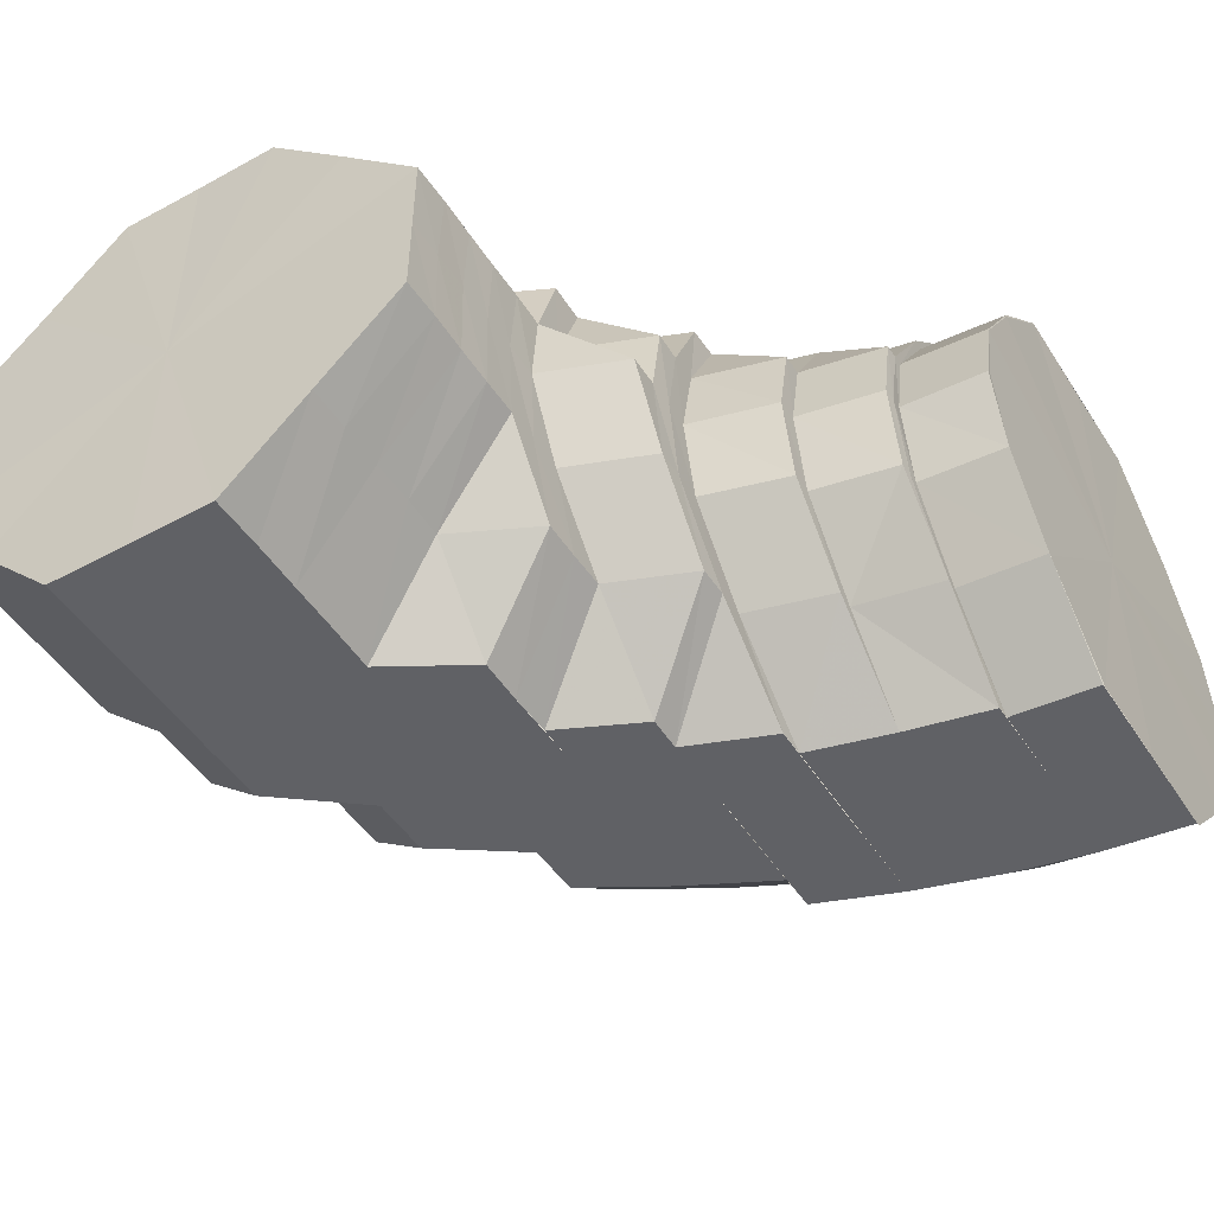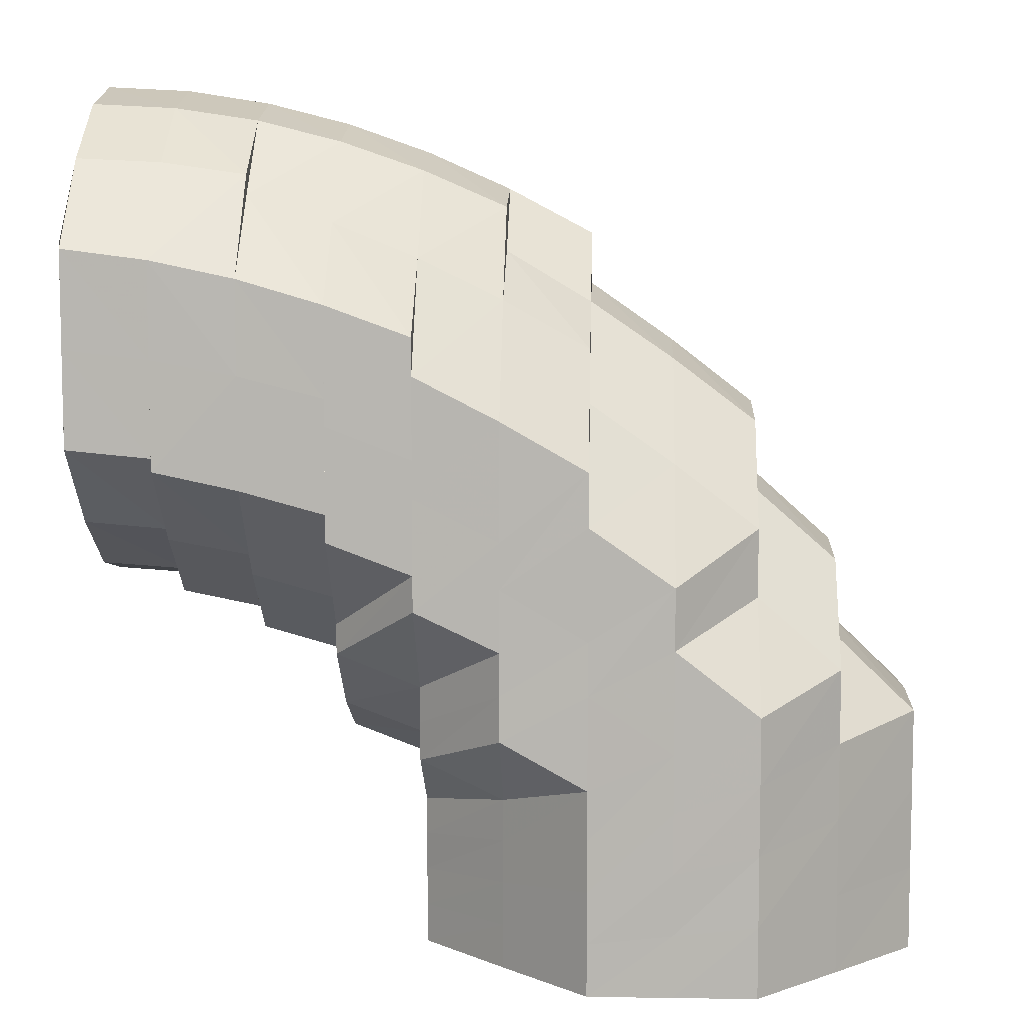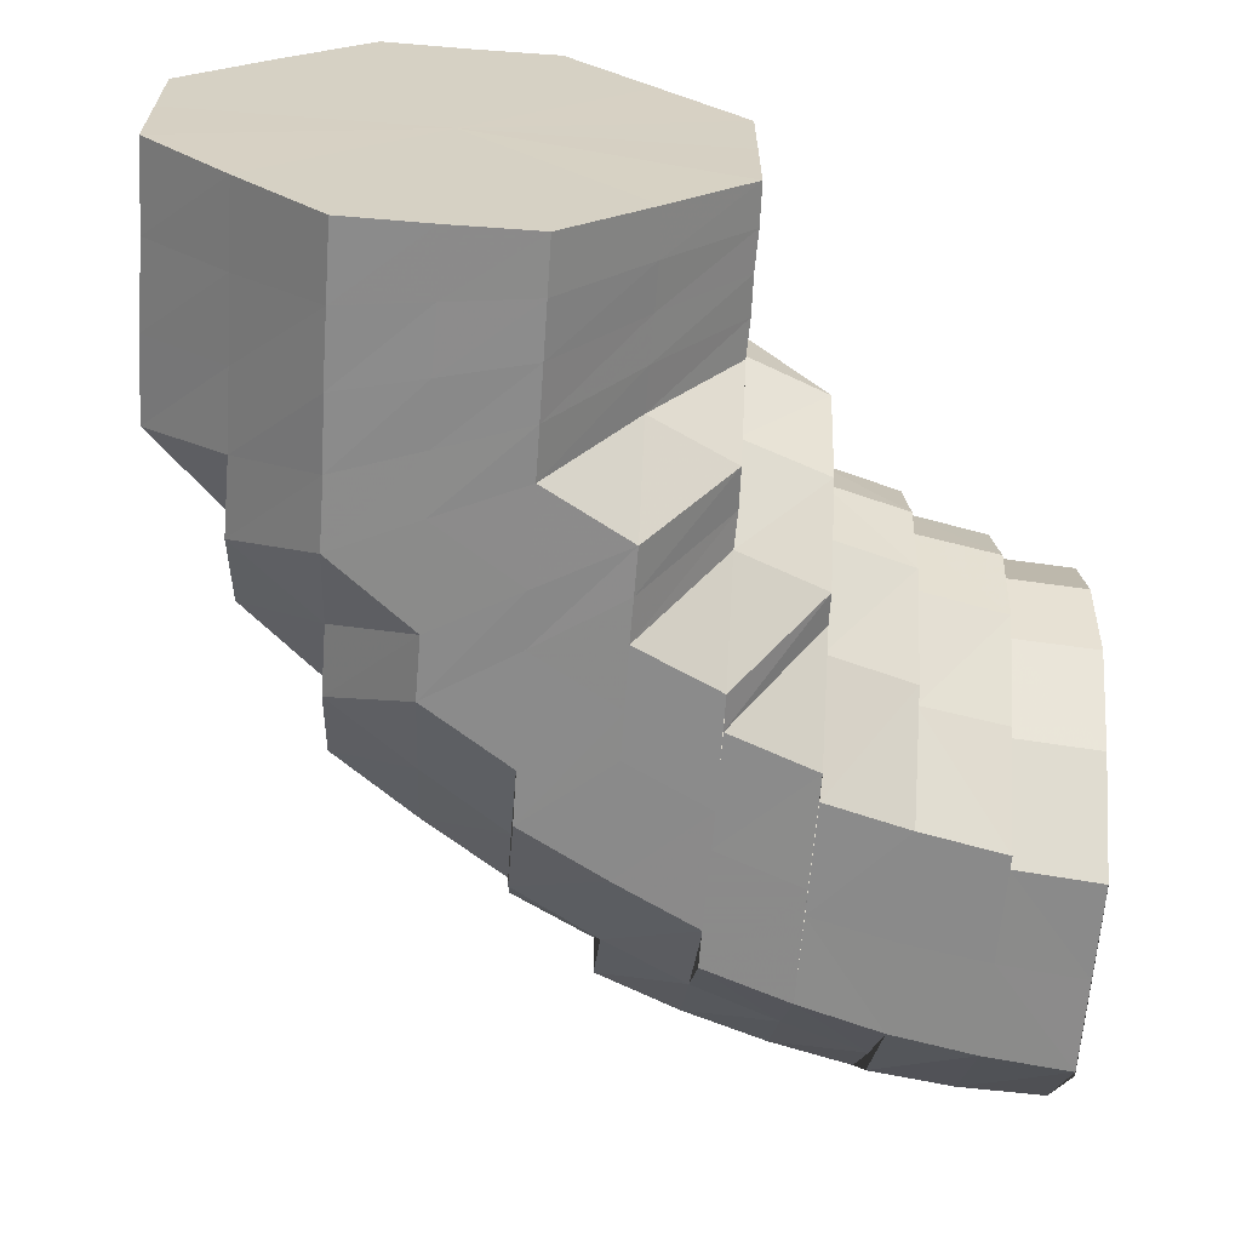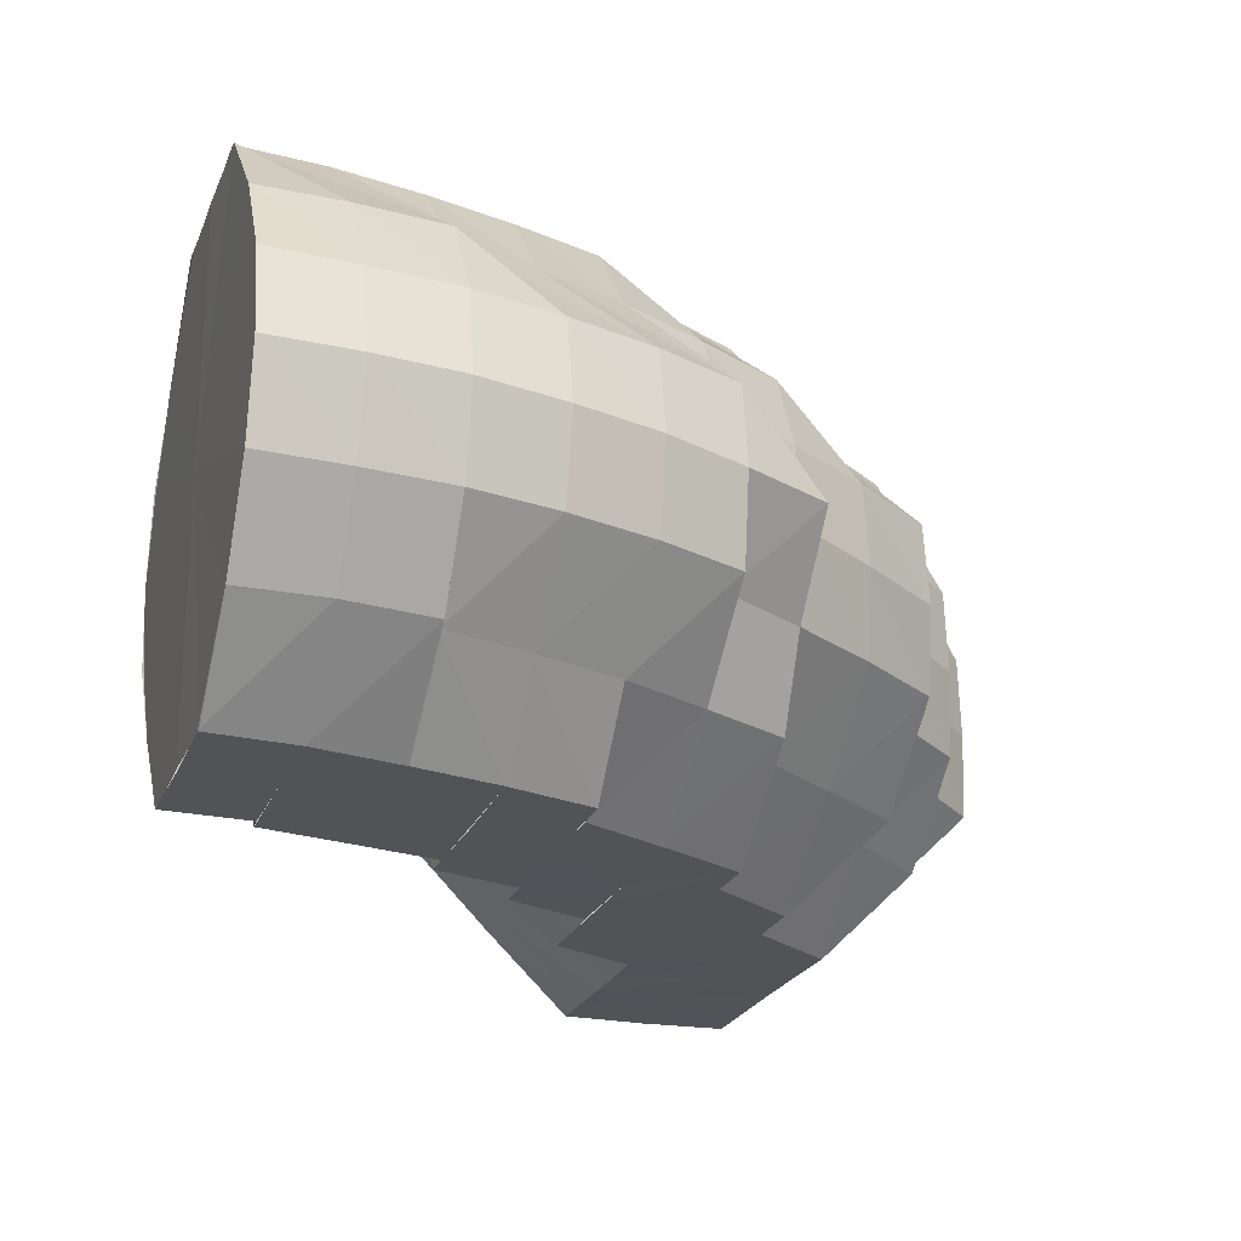
<metadata>
{"format":"obj","ext":"obj","renderer":"f3d","projection":"perspective","resolution":1024,"background":"white","views":[{"elev":-48.1,"azim":-148.6,"up":"+Y"},{"elev":8.1,"azim":2.5,"up":"+Z"},{"elev":-63.7,"azim":175.7,"up":"+Y"},{"elev":-22.2,"azim":-17.8,"up":"+Y"}]}
</metadata>
<code>
o 16026
v 2221 1863 7.354
v 2221 1863 7.365
v 2221 1863 7.354
v 2221 1863 7.364
v 2221 1863 7.354
v 2221 1863 7.354
v 2221 1863 7.364
v 2221 1863 7.354
v 2221 1863 7.354
v 2221 1863 7.375
v 2221 1863 7.374
v 2221 1863 7.373
v 2221 1863 7.374
v 2221 1863 7.385
v 2221 1863 7.364
v 2221 1863 7.354
v 2221 1863 7.354
v 2221 1863 7.384
v 2221 1863 7.373
v 2221 1863 7.382
v 2221 1863 7.364
v 2221 1863 7.354
v 2221 1863 7.354
v 2221 1863 7.371
v 2221 1863 7.38
v 2221 1863 7.363
v 2221 1863 7.354
v 2221 1863 7.354
v 2221 1863 7.369
v 2221 1863 7.376
v 2221 1863 7.362
v 2221 1863 7.354
v 2221 1863 7.354
v 2221 1863 7.367
v 2221 1863 7.373
v 2221 1863 7.36
v 2221 1863 7.354
v 2221 1863 7.354
v 2221 1863 7.365
v 2221 1863 7.37
v 2221 1863 7.36
v 2221 1863 7.354
v 2221 1863 7.354
v 2221 1863 7.364
v 2221 1863 7.368
v 2221 1863 7.359
v 2221 1863 7.354
v 2221 1863 7.354
v 2221 1863 7.363
v 2221 1863 7.367
v 2221 1863 7.359
v 2221 1863 7.354
v 2221 1863 7.354
v 2221 1863 7.364
v 2221 1863 7.368
v 2221 1863 7.359
v 2221 1863 7.354
v 2221 1863 7.354
v 2221 1863 7.365
v 2221 1863 7.37
v 2221 1863 7.36
v 2221 1863 7.354
v 2221 1863 7.354
v 2221 1863 7.367
v 2221 1863 7.373
v 2221 1863 7.36
v 2221 1863 7.354
v 2221 1863 7.354
v 2221 1863 7.369
v 2221 1863 7.376
v 2221 1863 7.362
v 2221 1863 7.354
v 2221 1863 7.354
v 2221 1863 7.363
v 2221 1863 7.354
v 2221 1863 7.354
v 2221 1863 7.371
v 2221 1863 7.38
v 2221 1863 7.382
v 2221 1863 7.384
v 2221 1863 7.394
v 2221 1863 7.395
v 2221 1863 7.391
v 2221 1863 7.388
v 2221 1863 7.403
v 2221 1863 7.394
v 2221 1863 7.404
v 2221 1863 7.403
v 2221 1863 7.391
v 2221 1863 7.4
v 2221 1863 7.388
v 2221 1863 7.395
v 2221 1863 7.383
v 2221 1863 7.39
v 2221 1863 7.379
v 2221 1863 7.385
v 2221 1863 7.375
v 2221 1863 7.38
v 2221 1863 7.373
v 2221 1863 7.377
v 2221 1863 7.372
v 2221 1863 7.376
v 2221 1863 7.373
v 2221 1863 7.377
v 2221 1863 7.375
v 2221 1863 7.38
v 2221 1863 7.379
v 2221 1863 7.385
v 2221 1863 7.383
v 2221 1863 7.39
v 2221 1863 7.395
v 2221 1863 7.4
v 2221 1863 7.408
v 2221 1863 7.412
v 2221 1863 7.403
v 2221 1863 7.396
v 2221 1863 7.41
v 2221 1863 7.402
v 2221 1863 7.41
v 2221 1863 7.416
v 2221 1863 7.416
v 2221 1863 7.39
v 2221 1863 7.423
v 2221 1863 7.385
v 2221 1863 7.395
v 2221 1863 7.416
v 2221 1863 7.41
v 2221 1863 7.381
v 2221 1863 7.389
v 2221 1863 7.4
v 2221 1863 7.408
v 2221 1863 7.413
v 2221 1863 7.393
v 2221 1863 7.404
v 2221 1863 7.385
v 2221 1863 7.38
v 2221 1863 7.422
v 2221 1863 7.427
v 2221 1863 7.416
v 2221 1863 7.381
v 2221 1863 7.429
v 2221 1863 7.383
v 2221 1863 7.385
v 2221 1863 7.385
v 2221 1863 7.388
v 2221 1863 7.387
v 2221 1863 7.396
v 2221 1863 7.391
v 2221 1863 7.408
v 2221 1863 7.417
v 2221 1863 7.421
v 2221 1863 7.431
v 2221 1863 7.4
v 2221 1863 7.411
v 2221 1863 7.435
v 2221 1863 7.402
v 2221 1863 7.405
v 2221 1863 7.397
v 2221 1863 7.414
v 2221 1863 7.424
v 2221 1863 7.414
v 2221 1863 7.405
v 2221 1863 7.438
v 2221 1863 7.427
v 2221 1863 7.416
v 2221 1863 7.414
v 2221 1863 7.405
v 2221 1863 7.429
v 2221 1863 7.399
v 2221 1863 7.397
v 2221 1863 7.44
v 2221 1863 7.447
v 2221 1863 7.441
v 2221 1863 7.43
v 2221 1863 7.417
v 2221 1863 7.418
v 2221 1863 7.417
v 2221 1863 7.408
v 2221 1863 7.416
v 2221 1863 7.406
v 2221 1863 7.451
v 2221 1863 7.409
v 2221 1863 7.401
v 2221 1863 7.45
v 2221 1863 7.45
v 2221 1863 7.438
v 2221 1863 7.402
v 2221 1863 7.399
v 2221 1863 7.451
v 2221 1863 7.441
v 2221 1863 7.4
v 2221 1863 7.401
v 2221 1863 7.457
v 2221 1863 7.456
v 2221 1863 7.458
v 2221 1863 7.402
v 2221 1863 7.408
v 2221 1863 7.409
v 2221 1863 7.417
v 2221 1863 7.458
v 2221 1863 7.451
v 2221 1863 7.43
v 2221 1863 7.46
v 2221 1863 7.458
v 2221 1863 7.46
v 2221 1863 7.46
v 2221 1863 7.456
v 2221 1863 7.451
v 2221 1863 7.457
v 2221 1863 7.458
v 2221 1863 7.442
v 2221 1863 7.451
v 2221 1863 7.451
v 2221 1863 7.458
v 2221 1863 7.454
v 2221 1863 7.456
v 2221 1863 7.456
v 2221 1863 7.45
v 2221 1863 7.438
v 2221 1863 7.456
v 2221 1863 7.45
v 2221 1863 7.444
v 2221 1863 7.45
v 2221 1863 7.44
v 2221 1863 7.435
v 2221 1863 7.446
v 2221 1863 7.44
v 2221 1863 7.434
v 2221 1863 7.448
v 2221 1863 7.452
v 2221 1863 7.442
v 2221 1863 7.45
v 2221 1863 7.454
v 2221 1863 7.446
v 2221 1863 7.447
v 2221 1863 7.45
v 2221 1863 7.441
v 2221 1863 7.442
v 2221 1863 7.44
v 2221 1863 7.43
v 2221 1863 7.444
v 2221 1863 7.438
v 2221 1863 7.429
v 2221 1863 7.418
v 2221 1863 7.417
v 2221 1863 7.409
v 2221 1863 7.418
v 2221 1863 7.427
v 2221 1863 7.402
v 2221 1863 7.408
v 2221 1863 7.406
v 2221 1863 7.416
v 2221 1863 7.4
v 2221 1863 7.401
v 2221 1863 7.4
v 2221 1863 7.402
v 2221 1863 7.399
v 2221 1863 7.409
v 2221 1863 7.401
v 2221 1863 7.418
v 2221 1863 7.408
v 2221 1863 7.406
v 2221 1863 7.4
v 2221 1863 7.417
v 2221 1863 7.408
v 2221 1863 7.401
v 2221 1863 7.399
v 2221 1863 7.398
v 2221 1863 7.399
v 2221 1863 7.4
v 2221 1863 7.401
v 2221 1863 7.408
v 2221 1863 7.406
v 2221 1863 7.417
v 2221 1863 7.416
v 2221 1863 7.397
v 2221 1863 7.399
v 2221 1863 7.405
v 2221 1863 7.395
v 2221 1863 7.397
v 2221 1863 7.397
v 2221 1863 7.402
v 2221 1863 7.4
v 2221 1863 7.406
v 2221 1863 7.4
v 2221 1863 7.394
v 2221 1863 7.392
v 2221 1863 7.394
v 2221 1863 7.39
v 2221 1863 7.391
v 2221 1863 7.388
v 2221 1863 7.396
v 2221 1863 7.393
v 2221 1863 7.389
v 2221 1863 7.39
v 2221 1863 7.395
v 2221 1863 7.396
v 2221 1863 7.4
v 2221 1863 7.402
v 2221 1863 7.403
v 2221 1863 7.404
v 2221 1863 7.408
v 2221 1863 7.41
v 2221 1863 7.408
v 2221 1863 7.408
v 2221 1863 7.413
v 2221 1863 7.412
v 2221 1863 7.416
v 2221 1863 7.416
v 2221 1863 7.413
v 2221 1863 7.42
v 2221 1863 7.421
v 2221 1863 7.423
v 2221 1863 7.428
v 2221 1863 7.42
v 2221 1863 7.429
v 2221 1863 7.428
v 2221 1863 7.436
v 2221 1863 7.434
v 2221 1863 7.44
v 2221 1863 7.429
v 2221 1863 7.435
v 2221 1863 7.44
v 2221 1863 7.422
v 2221 1863 7.427
v 2221 1863 7.417
v 2221 1863 7.431
v 2221 1863 7.421
v 2221 1863 7.411
v 2221 1863 7.414
v 2221 1863 7.416
v 2221 1863 7.417
v 2221 1863 7.424
v 2221 1863 7.416
v 2221 1863 7.435
v 2221 1863 7.416
v 2221 1863 7.406
v 2221 1863 7.405
v 2221 1863 7.406
v 2221 1863 7.399
v 2221 1863 7.451
v 2221 1863 7.442
v 2221 1863 7.441
v 2221 1863 7.451
v 2221 1863 7.43
v 2221 1863 7.419
v 2221 1863 7.418
v 2221 1863 7.409
v 2221 1863 7.409
v 2221 1863 7.402
v 2221 1863 7.402
v 2221 1863 7.4
v 2221 1863 7.4
v 2221 1863 7.402
v 2221 1863 7.402
v 2221 1863 7.409
v 2221 1863 7.409
v 2221 1863 7.418
v 2221 1863 7.43
v 2221 1863 7.419
v 2221 1863 7.409
v 2221 1863 7.419
v 2221 1863 7.402
v 2221 1863 7.4
v 2221 1863 7.402
v 2221 1863 7.409
v 2221 1863 7.419
v 2221 1863 7.354
v 2221 1863 7.354
v 2221 1863 7.354
v 2221 1863 7.354
v 2221 1863 7.354
v 2221 1863 7.354
v 2221 1863 7.354
v 2221 1863 7.354
v 2221 1863 7.354
v 2221 1863 7.354
v 2221 1863 7.354
v 2221 1863 7.354
v 2221 1863 7.354
v 2221 1863 7.354
v 2221 1863 7.354
v 2221 1863 7.354
v 2221 1863 7.354
f 1 2 3
f 3 4 5
f 2 4 6
f 5 7 8
f 4 7 9
f 2 10 4
f 4 11 7
f 10 11 4
f 11 12 7
f 13 10 2
f 10 14 11
f 15 13 2
f 15 2 16
f 17 15 1
f 13 18 10
f 18 14 10
f 19 13 15
f 20 18 13
f 19 20 13
f 21 19 15
f 21 15 22
f 23 21 17
f 24 19 21
f 25 20 19
f 24 25 19
f 26 24 21
f 26 21 27
f 28 26 23
f 29 24 26
f 30 25 24
f 29 30 24
f 31 29 26
f 31 26 32
f 33 31 28
f 34 29 31
f 35 30 29
f 34 35 29
f 36 34 31
f 36 31 37
f 38 36 33
f 39 34 36
f 40 35 34
f 39 40 34
f 41 39 36
f 41 36 42
f 43 41 38
f 44 39 41
f 45 40 39
f 44 45 39
f 46 44 41
f 46 41 47
f 48 46 43
f 49 44 46
f 50 45 44
f 49 50 44
f 51 49 46
f 51 46 52
f 53 51 48
f 54 49 51
f 55 50 49
f 54 55 49
f 56 54 51
f 56 51 57
f 58 56 53
f 59 54 56
f 60 55 54
f 59 60 54
f 61 59 56
f 61 56 62
f 63 61 58
f 64 59 61
f 65 60 59
f 64 65 59
f 66 64 61
f 66 61 67
f 68 66 63
f 69 64 66
f 70 65 64
f 69 70 64
f 71 69 66
f 71 66 72
f 73 71 68
f 8 74 73
f 74 71 75
f 7 74 76
f 7 12 74
f 74 77 71
f 12 77 74
f 77 69 71
f 77 78 69
f 78 70 69
f 12 79 77
f 79 78 77
f 80 79 12
f 11 80 12
f 14 80 11
f 80 81 79
f 14 82 80
f 82 81 80
f 79 83 78
f 81 83 79
f 83 84 78
f 78 84 70
f 81 85 83
f 86 82 14
f 18 86 14
f 82 87 81
f 87 85 81
f 86 88 82
f 88 87 82
f 89 86 18
f 20 89 18
f 90 88 86
f 89 90 86
f 91 89 20
f 25 91 20
f 92 90 89
f 91 92 89
f 93 91 25
f 30 93 25
f 94 92 91
f 93 94 91
f 95 93 30
f 35 95 30
f 96 94 93
f 95 96 93
f 97 95 35
f 40 97 35
f 98 96 95
f 97 98 95
f 99 97 40
f 45 99 40
f 100 98 97
f 99 100 97
f 101 99 45
f 50 101 45
f 102 100 99
f 101 102 99
f 103 101 50
f 55 103 50
f 104 102 101
f 103 104 101
f 105 103 55
f 60 105 55
f 106 104 103
f 105 106 103
f 107 105 60
f 65 107 60
f 108 106 105
f 107 108 105
f 109 107 65
f 70 109 65
f 84 109 70
f 109 110 107
f 110 108 107
f 84 111 109
f 111 110 109
f 112 111 84
f 83 112 84
f 85 112 83
f 112 113 111
f 85 114 112
f 114 113 112
f 111 115 110
f 113 115 111
f 115 116 110
f 110 116 108
f 115 117 116
f 117 118 116
f 119 120 118
f 121 117 115
f 113 121 115
f 116 122 108
f 116 118 122
f 108 122 106
f 121 123 117
f 122 124 106
f 106 124 104
f 122 125 124
f 123 126 127
f 124 128 104
f 104 128 102
f 125 129 124
f 124 129 128
f 125 130 129
f 131 130 125
f 131 132 130
f 130 133 129
f 130 134 133
f 129 135 128
f 129 133 135
f 128 136 102
f 128 135 136
f 102 136 100
f 137 132 131
f 137 138 132
f 139 137 131
f 139 131 118
f 136 140 100
f 141 137 139
f 100 140 98
f 123 141 139
f 136 142 140
f 135 142 136
f 140 143 98
f 98 143 96
f 142 144 140
f 140 144 143
f 135 145 142
f 133 145 135
f 142 146 144
f 145 146 142
f 133 147 145
f 134 147 133
f 145 148 146
f 147 148 145
f 134 149 147
f 150 149 134
f 150 151 149
f 152 151 150
f 149 153 147
f 147 153 148
f 149 154 153
f 152 155 151
f 154 156 153
f 156 157 158
f 154 159 156
f 160 159 154
f 161 162 156
f 155 163 160
f 160 164 159
f 163 164 160
f 164 165 159
f 166 165 167
f 164 168 165
f 167 169 170
f 163 171 164
f 171 168 164
f 172 163 155
f 171 173 168
f 173 174 168
f 168 174 175
f 174 176 175
f 177 176 178
f 179 175 180
f 181 173 171
f 178 182 183
f 184 181 171
f 185 171 186
f 183 187 188
f 181 189 190
f 188 191 192
f 193 181 184
f 194 193 185
f 193 195 181
f 192 196 197
f 197 198 199
f 200 201 181
f 200 201 202
f 203 200 193
f 203 200 202
f 204 203 202
f 204 203 205
f 205 206 193
f 205 193 207
f 208 204 202
f 208 204 209
f 209 210 205
f 211 208 202
f 211 208 212
f 212 213 209
f 214 205 207
f 209 205 214
f 214 207 215
f 212 209 216
f 216 209 214
f 216 214 217
f 217 214 215
f 215 207 172
f 172 218 219
f 220 221 172
f 215 172 222
f 222 172 155
f 222 155 152
f 223 215 222
f 217 215 223
f 224 222 152
f 223 222 224
f 224 152 138
f 225 224 138
f 225 138 137
f 141 225 137
f 226 224 225
f 226 223 224
f 227 225 141
f 227 226 225
f 228 227 141
f 228 141 123
f 229 226 227
f 230 223 226
f 229 230 226
f 230 217 223
f 231 229 227
f 231 227 228
f 232 230 229
f 233 217 230
f 232 233 230
f 233 216 217
f 234 232 229
f 234 229 231
f 235 233 232
f 236 216 233
f 235 236 233
f 236 212 216
f 237 212 236
f 237 238 212
f 239 237 236
f 239 236 235
f 240 237 239
f 241 235 232
f 241 232 234
f 242 239 235
f 242 235 241
f 243 240 239
f 243 239 242
f 244 240 243
f 245 244 243
f 246 247 245
f 245 243 248
f 248 243 242
f 249 246 250
f 251 250 252
f 253 254 251
f 255 249 254
f 256 255 257
f 258 256 259
f 260 258 261
f 262 261 263
f 264 265 262
f 265 266 263
f 180 263 267
f 263 259 268
f 266 269 268
f 268 257 270
f 269 271 270
f 271 272 273
f 272 274 275
f 263 268 276
f 169 263 276
f 268 270 277
f 276 268 277
f 277 270 278
f 169 276 279
f 280 169 279
f 276 277 281
f 279 276 281
f 281 277 282
f 277 278 282
f 283 284 278
f 281 282 285
f 279 281 286
f 286 281 285
f 287 279 286
f 280 279 287
f 288 280 287
f 156 280 288
f 153 156 288
f 153 288 148
f 148 288 289
f 288 287 289
f 148 289 146
f 287 286 290
f 289 287 290
f 146 289 291
f 289 290 291
f 146 291 144
f 290 286 292
f 286 285 292
f 291 290 293
f 290 292 293
f 144 291 294
f 291 293 294
f 144 294 143
f 143 294 295
f 143 295 96
f 96 295 94
f 294 296 295
f 294 293 296
f 295 297 94
f 295 296 297
f 94 297 92
f 293 298 296
f 293 292 298
f 296 299 297
f 296 298 299
f 297 300 92
f 297 299 300
f 92 300 90
f 292 301 298
f 292 285 301
f 298 302 299
f 298 301 302
f 299 303 300
f 299 302 303
f 300 304 90
f 300 303 304
f 90 304 88
f 285 305 301
f 285 282 305
f 301 306 302
f 301 305 306
f 304 307 88
f 88 307 87
f 304 308 307
f 303 308 304
f 302 309 303
f 303 309 308
f 302 306 309
f 307 310 87
f 87 310 85
f 310 114 85
f 307 311 310
f 308 311 307
f 310 312 114
f 311 312 310
f 308 313 311
f 309 313 308
f 311 314 312
f 313 314 311
f 312 315 114
f 114 315 113
f 315 121 113
f 312 316 315
f 314 316 312
f 315 317 121
f 316 317 315
f 317 123 121
f 317 228 123
f 318 228 317
f 316 318 317
f 318 231 228
f 314 319 316
f 319 318 316
f 320 231 318
f 319 320 318
f 320 234 231
f 321 319 314
f 313 321 314
f 322 320 319
f 321 322 319
f 323 234 320
f 322 323 320
f 323 241 234
f 324 321 313
f 309 324 313
f 306 324 309
f 324 325 321
f 325 322 321
f 306 326 324
f 326 325 324
f 305 326 306
f 325 327 322
f 327 323 322
f 326 328 325
f 328 327 325
f 305 329 326
f 329 328 326
f 282 329 305
f 282 278 329
f 278 330 329
f 329 330 328
f 278 273 330
f 284 331 330
f 331 332 248
f 330 333 328
f 328 333 327
f 330 334 333
f 334 248 333
f 333 335 327
f 333 248 335
f 327 335 323
f 248 242 335
f 335 241 323
f 335 242 241
f 336 337 338
f 338 339 340
f 341 342 343
f 344 342 202
f 342 345 202
f 345 346 202
f 347 346 348
f 348 349 350
f 350 351 352
f 352 353 354
f 354 355 356
f 356 357 358
f 359 238 202
f 360 359 202
f 361 362 202
f 361 362 244
f 363 361 202
f 363 361 198
f 364 363 202
f 364 363 196
f 365 364 202
f 365 364 191
f 366 365 202
f 366 365 187
f 367 366 202
f 367 366 182
f 368 369 370
f 369 371 370
f 372 368 370
f 371 373 370
f 374 372 370
f 373 375 370
f 376 374 370
f 375 377 370
f 378 376 370
f 377 379 370
f 380 378 370
f 379 381 370
f 382 380 370
f 381 383 370
f 384 382 370
f 383 384 370

</code>
